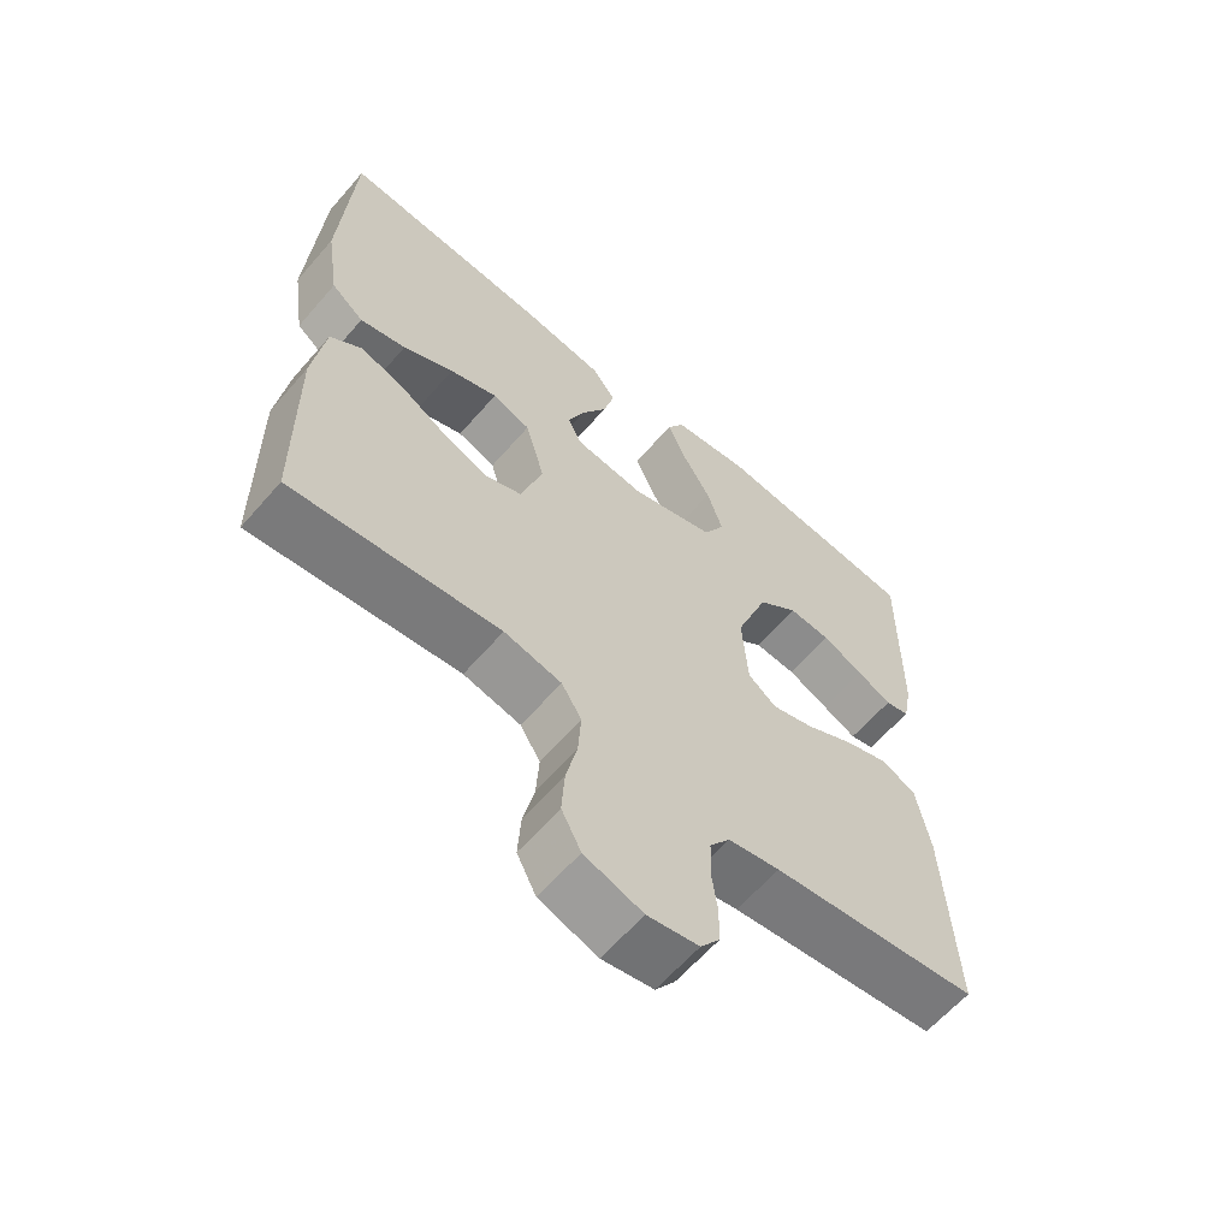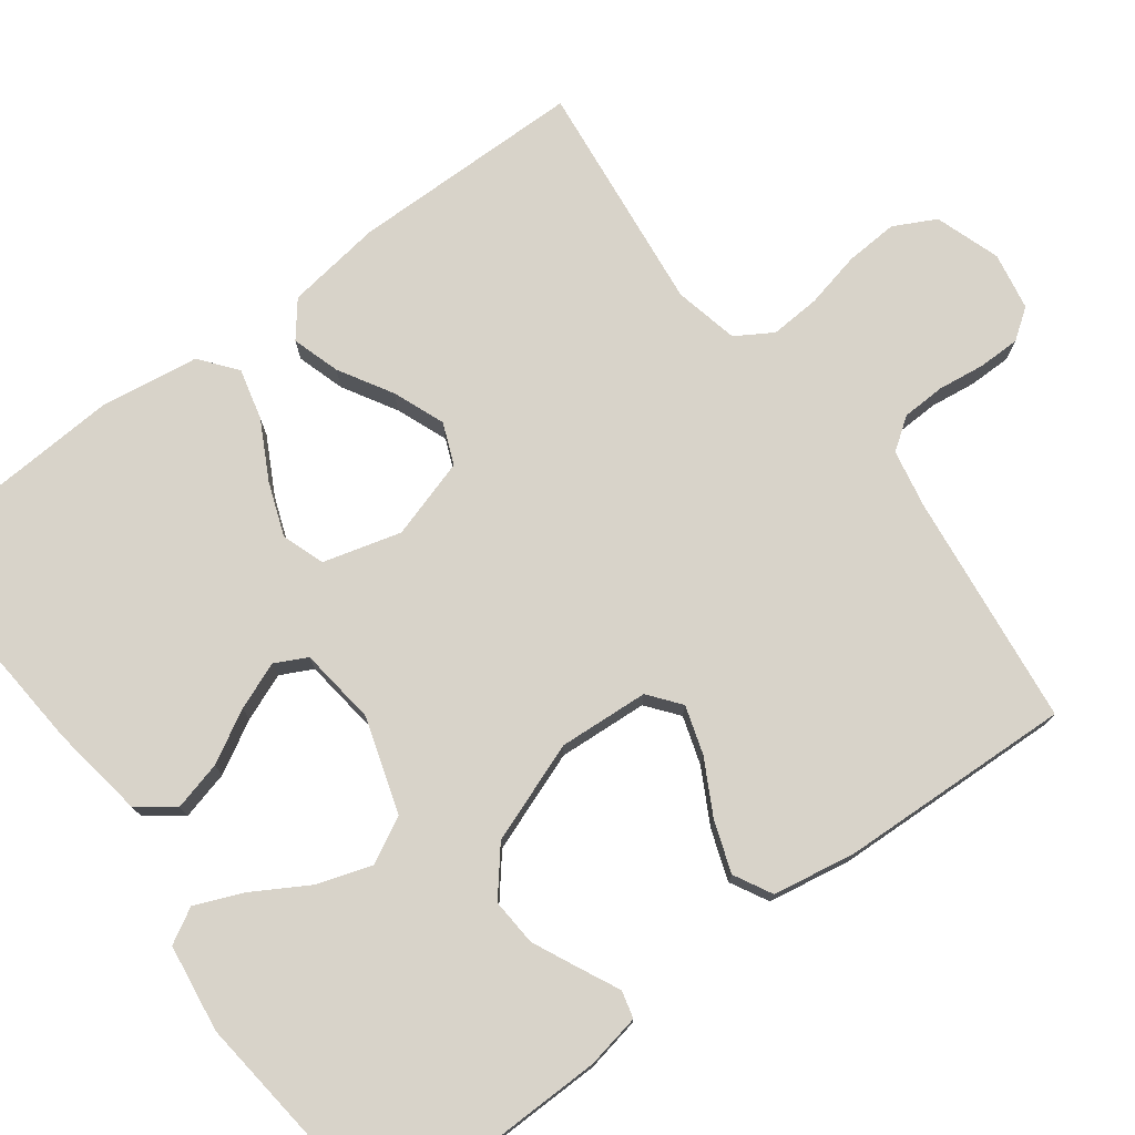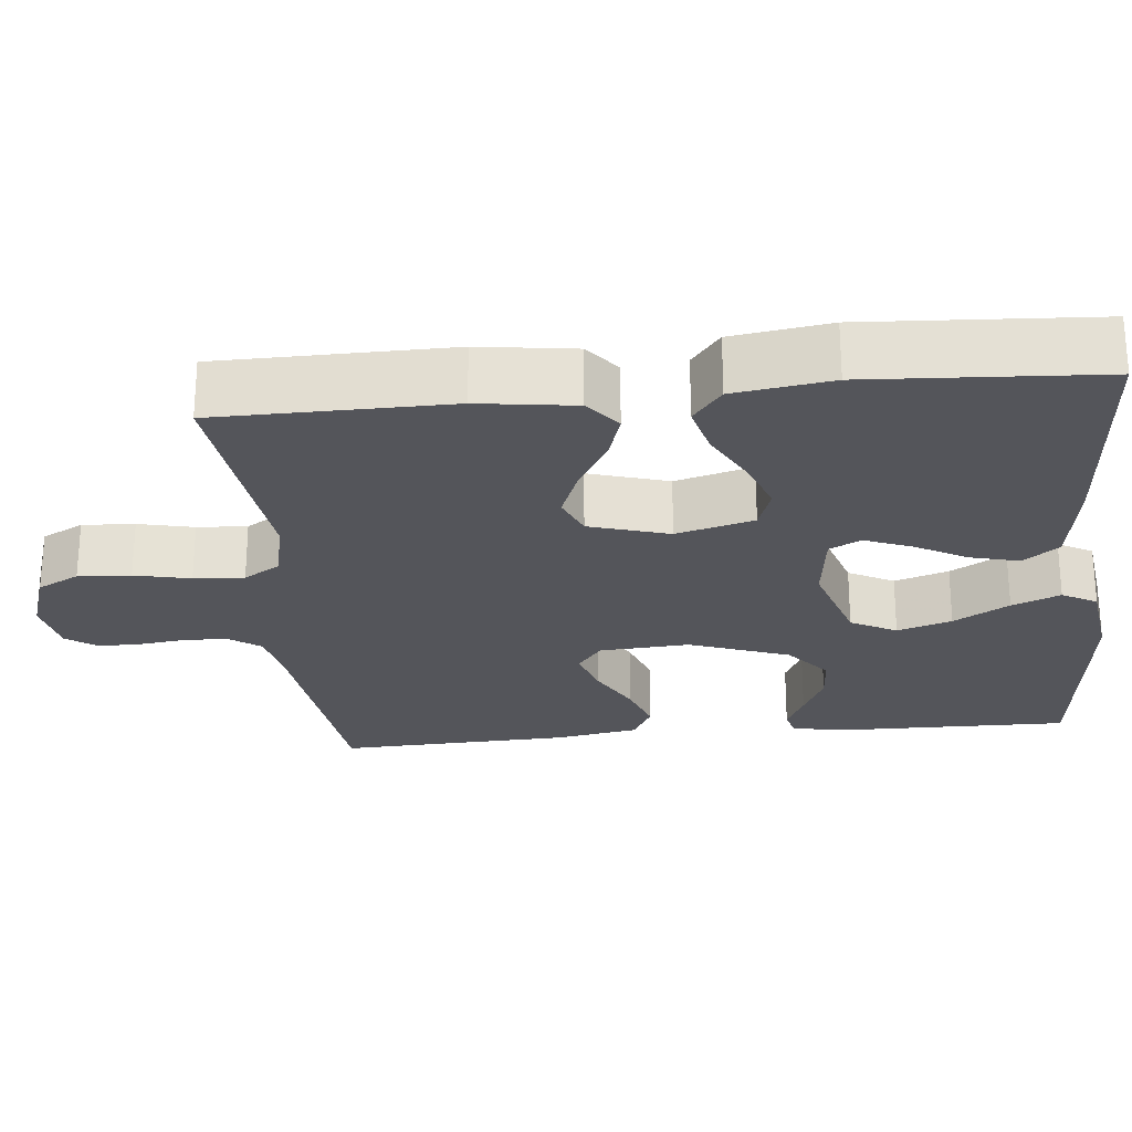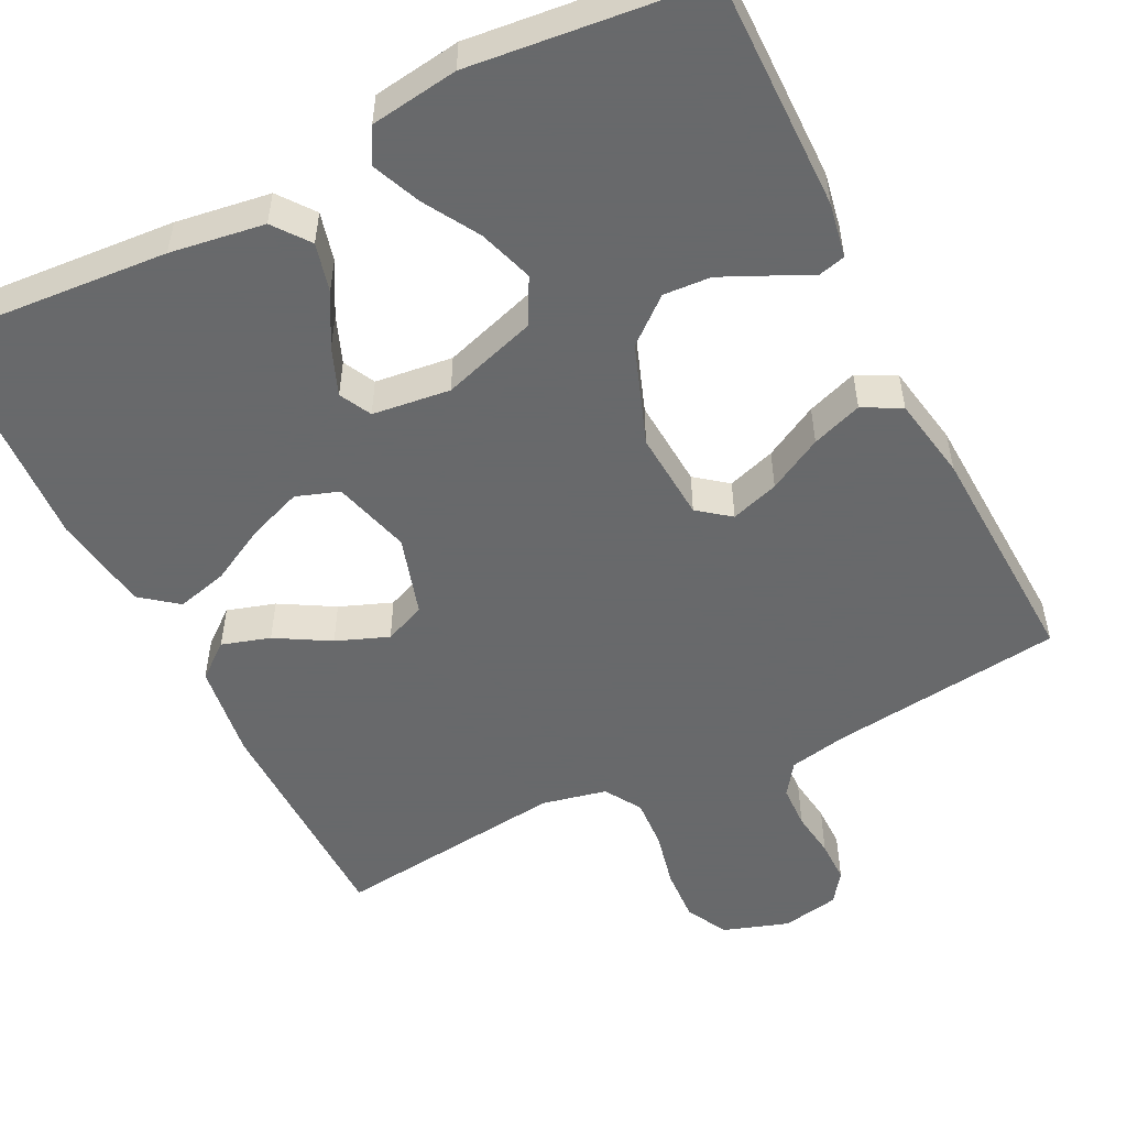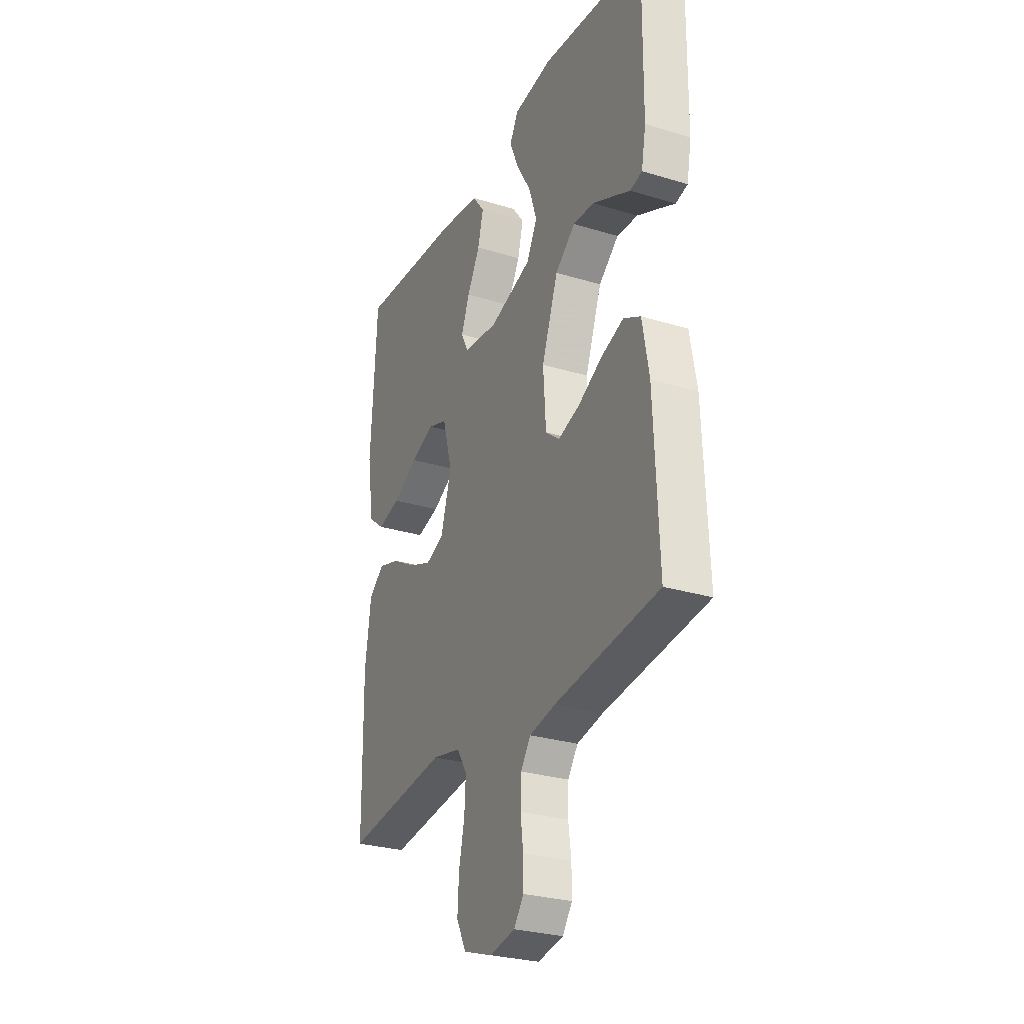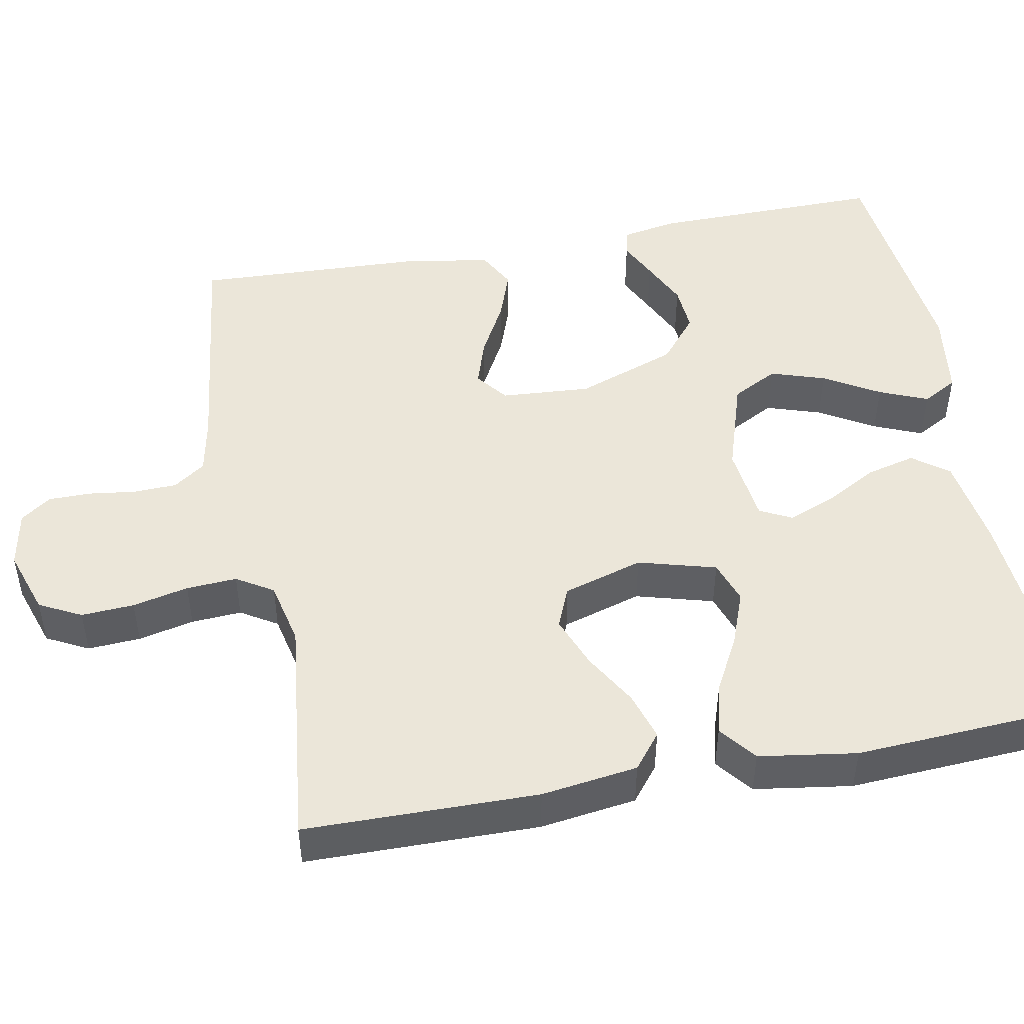
<metadata>
{"format":"obj","ext":"obj","renderer":"f3d","projection":"perspective","resolution":1024,"background":"white","views":[{"elev":-62.1,"azim":-40.8,"up":"+Z"},{"elev":75.8,"azim":53.1,"up":"+Y"},{"elev":-25.0,"azim":-84.4,"up":"+Y"},{"elev":-52.6,"azim":26.6,"up":"+Y"},{"elev":-28.2,"azim":65.2,"up":"+Z"},{"elev":48.0,"azim":-100.8,"up":"+Y"}]}
</metadata>
<code>
v -0.5 0.07 0.5
v -0.2 0.07 0.478
v -0.079 0.07 0.46
v -0.044 0.07 0.414
v -0.06 0.07 0.351
v -0.097 0.07 0.284
v -0.121 0.07 0.223
v -0.1 0.07 0.182
v 0 0.07 0.17
v 0.122 0.07 0.209
v 0.153 0.07 0.268
v 0.13 0.07 0.338
v 0.088 0.07 0.409
v 0.062 0.07 0.471
v 0.087 0.07 0.516
v 0.2 0.07 0.532
v 0.5 0.07 0.5
v 0.497 0.07 0.2
v 0.484 0.07 0.13
v 0.449 0.07 0.121
v 0.399 0.07 0.145
v 0.339 0.07 0.173
v 0.278 0.07 0.177
v 0.22 0.07 0.129
v 0.173 0.07 0
v 0.181 0.07 -0.116
v 0.222 0.07 -0.148
v 0.284 0.07 -0.128
v 0.354 0.07 -0.09
v 0.419 0.07 -0.067
v 0.468 0.07 -0.093
v 0.487 0.07 -0.2
v 0.5 0.07 -0.5
v 0.2 0.07 -0.537
v 0.125 0.07 -0.552
v 0.096 0.07 -0.593
v 0.094 0.07 -0.649
v 0.102 0.07 -0.709
v 0.102 0.07 -0.764
v 0.074 0.07 -0.803
v 0 0.07 -0.817
v -0.084 0.07 -0.789
v -0.112 0.07 -0.735
v -0.108 0.07 -0.667
v -0.092 0.07 -0.595
v -0.088 0.07 -0.53
v -0.117 0.07 -0.483
v -0.2 0.07 -0.465
v -0.5 0.07 -0.5
v -0.504 0.07 -0.2
v -0.487 0.07 -0.076
v -0.442 0.07 -0.04
v -0.38 0.07 -0.059
v -0.311 0.07 -0.099
v -0.244 0.07 -0.125
v -0.191 0.07 -0.103
v -0.16 0.07 0
v -0.188 0.07 0.1
v -0.243 0.07 0.119
v -0.312 0.07 0.093
v -0.385 0.07 0.054
v -0.451 0.07 0.037
v -0.498 0.07 0.074
v -0.517 0.07 0.2
v -0.5 0 0.5
v -0.2 0 0.478
v -0.079 0 0.46
v -0.044 0 0.414
v -0.06 0 0.351
v -0.097 0 0.284
v -0.121 0 0.223
v -0.1 0 0.182
v 0 0 0.17
v 0.122 0 0.209
v 0.153 0 0.268
v 0.13 0 0.338
v 0.088 0 0.409
v 0.062 0 0.471
v 0.087 0 0.516
v 0.2 0 0.532
v 0.5 0 0.5
v 0.497 0 0.2
v 0.484 0 0.13
v 0.449 0 0.121
v 0.399 0 0.145
v 0.339 0 0.173
v 0.278 0 0.177
v 0.22 0 0.129
v 0.173 0 0
v 0.181 0 -0.116
v 0.222 0 -0.148
v 0.284 0 -0.128
v 0.354 0 -0.09
v 0.419 0 -0.067
v 0.468 0 -0.093
v 0.487 0 -0.2
v 0.5 0 -0.5
v 0.2 0 -0.537
v 0.125 0 -0.552
v 0.096 0 -0.593
v 0.094 0 -0.649
v 0.102 0 -0.709
v 0.102 0 -0.764
v 0.074 0 -0.803
v 0 0 -0.817
v -0.084 0 -0.789
v -0.112 0 -0.735
v -0.108 0 -0.667
v -0.092 0 -0.595
v -0.088 0 -0.53
v -0.117 0 -0.483
v -0.2 0 -0.465
v -0.5 0 -0.5
v -0.504 0 -0.2
v -0.487 0 -0.076
v -0.442 0 -0.04
v -0.38 0 -0.059
v -0.311 0 -0.099
v -0.244 0 -0.125
v -0.191 0 -0.103
v -0.16 0 0
v -0.188 0 0.1
v -0.243 0 0.119
v -0.312 0 0.093
v -0.385 0 0.054
v -0.451 0 0.037
v -0.498 0 0.074
v -0.517 0 0.2
f 4 5 6
f 3 4 6
f 2 3 6
f 1 2 6
f 64 1 6
f 63 64 6
f 62 63 6
f 61 62 6
f 60 61 6
f 59 60 6 7
f 58 59 7 8
f 57 58 8 9
f 56 57 9 10
f 52 53 54
f 51 52 54
f 50 51 54
f 49 50 54
f 48 49 54
f 47 48 54 55
f 46 47 55 56
f 43 44 45
f 42 43 45
f 41 42 45
f 40 41 45
f 39 40 45
f 38 39 45
f 37 38 45
f 36 37 45 46
f 46 56 10
f 36 46 10
f 35 36 10
f 32 33 34
f 31 32 34
f 30 31 34
f 29 30 34
f 28 29 34
f 27 28 34 35
f 19 20 21
f 18 19 21
f 17 18 21
f 16 17 21
f 15 16 21
f 14 15 21
f 13 14 21
f 12 13 21
f 11 12 21 22
f 10 11 22 23
f 26 27 35
f 25 26 35 10
f 24 25 10
f 10 23 24
f 70 69 68
f 70 68 67
f 70 67 66
f 70 66 65
f 70 65 128
f 70 128 127
f 70 127 126
f 70 126 125
f 70 125 124
f 71 70 124 123
f 72 71 123 122
f 73 72 122 121
f 74 73 121 120
f 118 117 116
f 118 116 115
f 118 115 114
f 118 114 113
f 118 113 112
f 119 118 112 111
f 120 119 111 110
f 109 108 107
f 109 107 106
f 109 106 105
f 109 105 104
f 109 104 103
f 109 103 102
f 109 102 101
f 110 109 101 100
f 74 120 110
f 74 110 100
f 74 100 99
f 98 97 96
f 98 96 95
f 98 95 94
f 98 94 93
f 98 93 92
f 99 98 92 91
f 85 84 83
f 85 83 82
f 85 82 81
f 85 81 80
f 85 80 79
f 85 79 78
f 85 78 77
f 85 77 76
f 86 85 76 75
f 87 86 75 74
f 99 91 90
f 74 99 90 89
f 74 89 88
f 88 87 74
f 1 65 66 2
f 2 66 67 3
f 3 67 68 4
f 4 68 69 5
f 5 69 70 6
f 6 70 71 7
f 7 71 72 8
f 8 72 73 9
f 9 73 74 10
f 10 74 75 11
f 11 75 76 12
f 12 76 77 13
f 13 77 78 14
f 14 78 79 15
f 15 79 80 16
f 16 80 81 17
f 17 81 82 18
f 18 82 83 19
f 19 83 84 20
f 20 84 85 21
f 21 85 86 22
f 22 86 87 23
f 23 87 88 24
f 24 88 89 25
f 25 89 90 26
f 26 90 91 27
f 27 91 92 28
f 28 92 93 29
f 29 93 94 30
f 30 94 95 31
f 31 95 96 32
f 32 96 97 33
f 33 97 98 34
f 34 98 99 35
f 35 99 100 36
f 36 100 101 37
f 37 101 102 38
f 38 102 103 39
f 39 103 104 40
f 40 104 105 41
f 41 105 106 42
f 42 106 107 43
f 43 107 108 44
f 44 108 109 45
f 45 109 110 46
f 46 110 111 47
f 47 111 112 48
f 48 112 113 49
f 49 113 114 50
f 50 114 115 51
f 51 115 116 52
f 52 116 117 53
f 53 117 118 54
f 54 118 119 55
f 55 119 120 56
f 56 120 121 57
f 57 121 122 58
f 58 122 123 59
f 59 123 124 60
f 60 124 125 61
f 61 125 126 62
f 62 126 127 63
f 63 127 128 64
f 64 128 65 1

</code>
